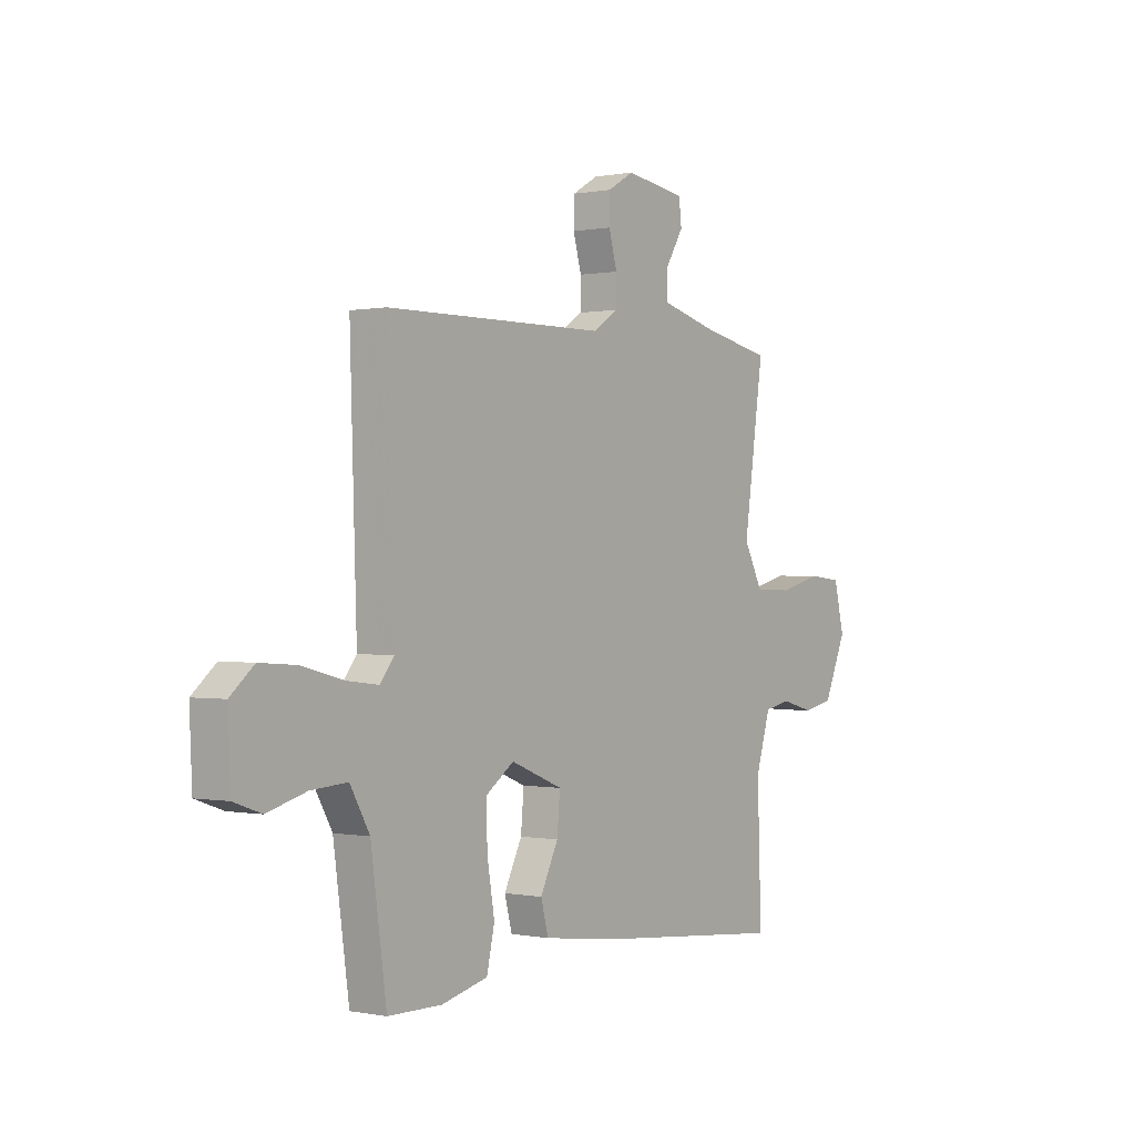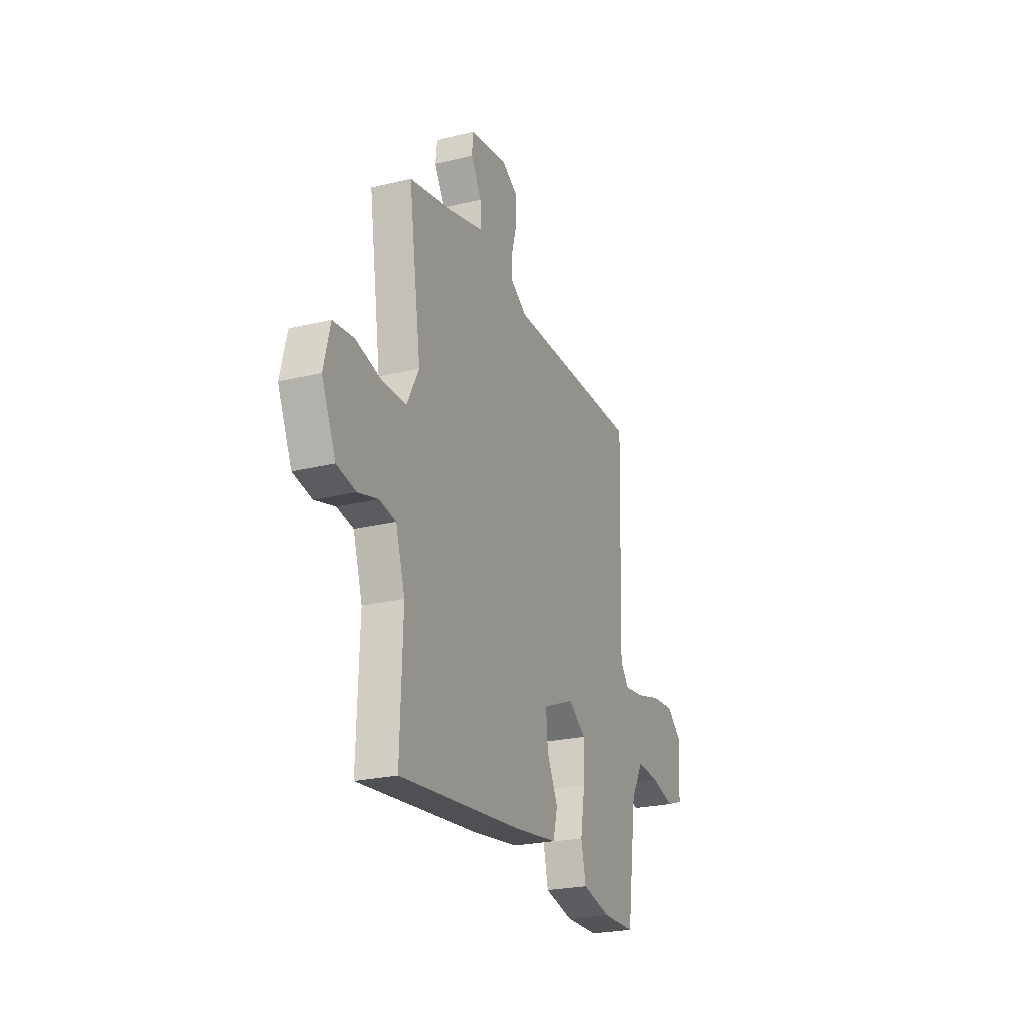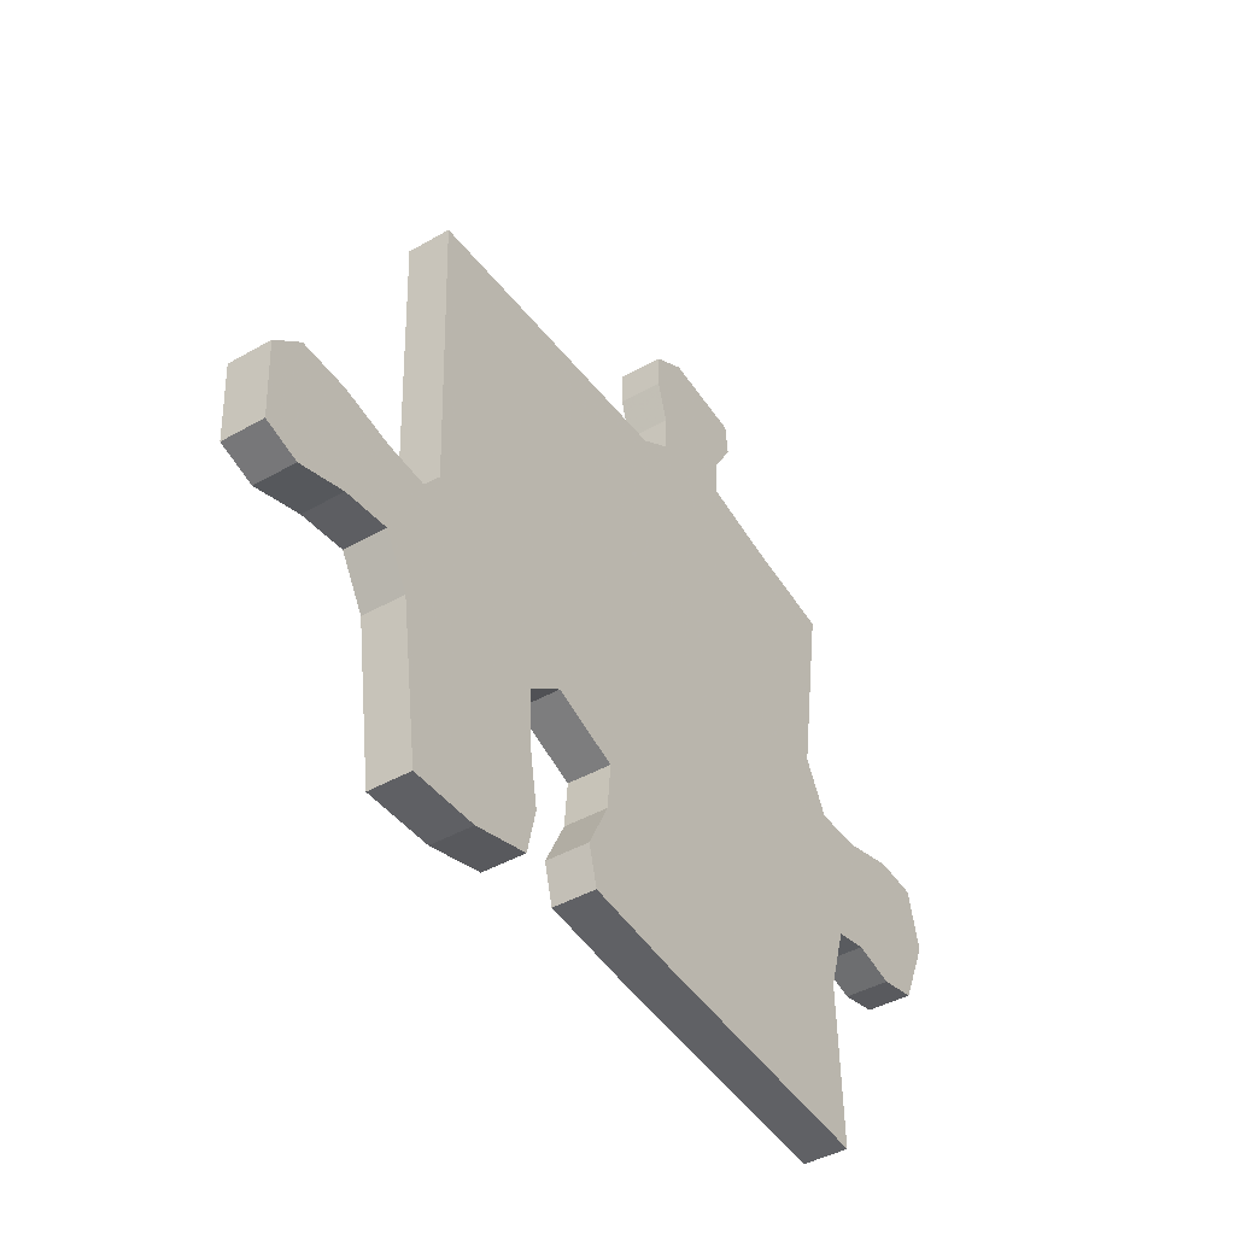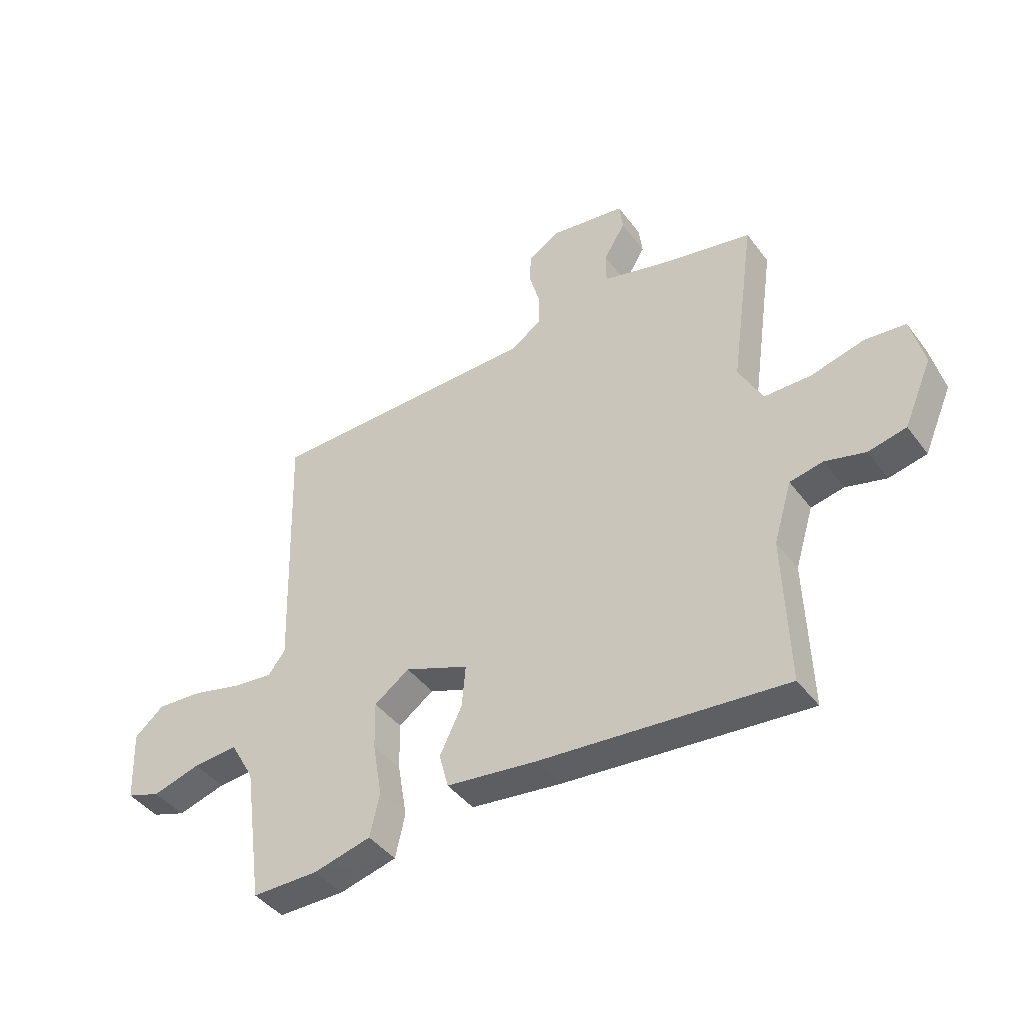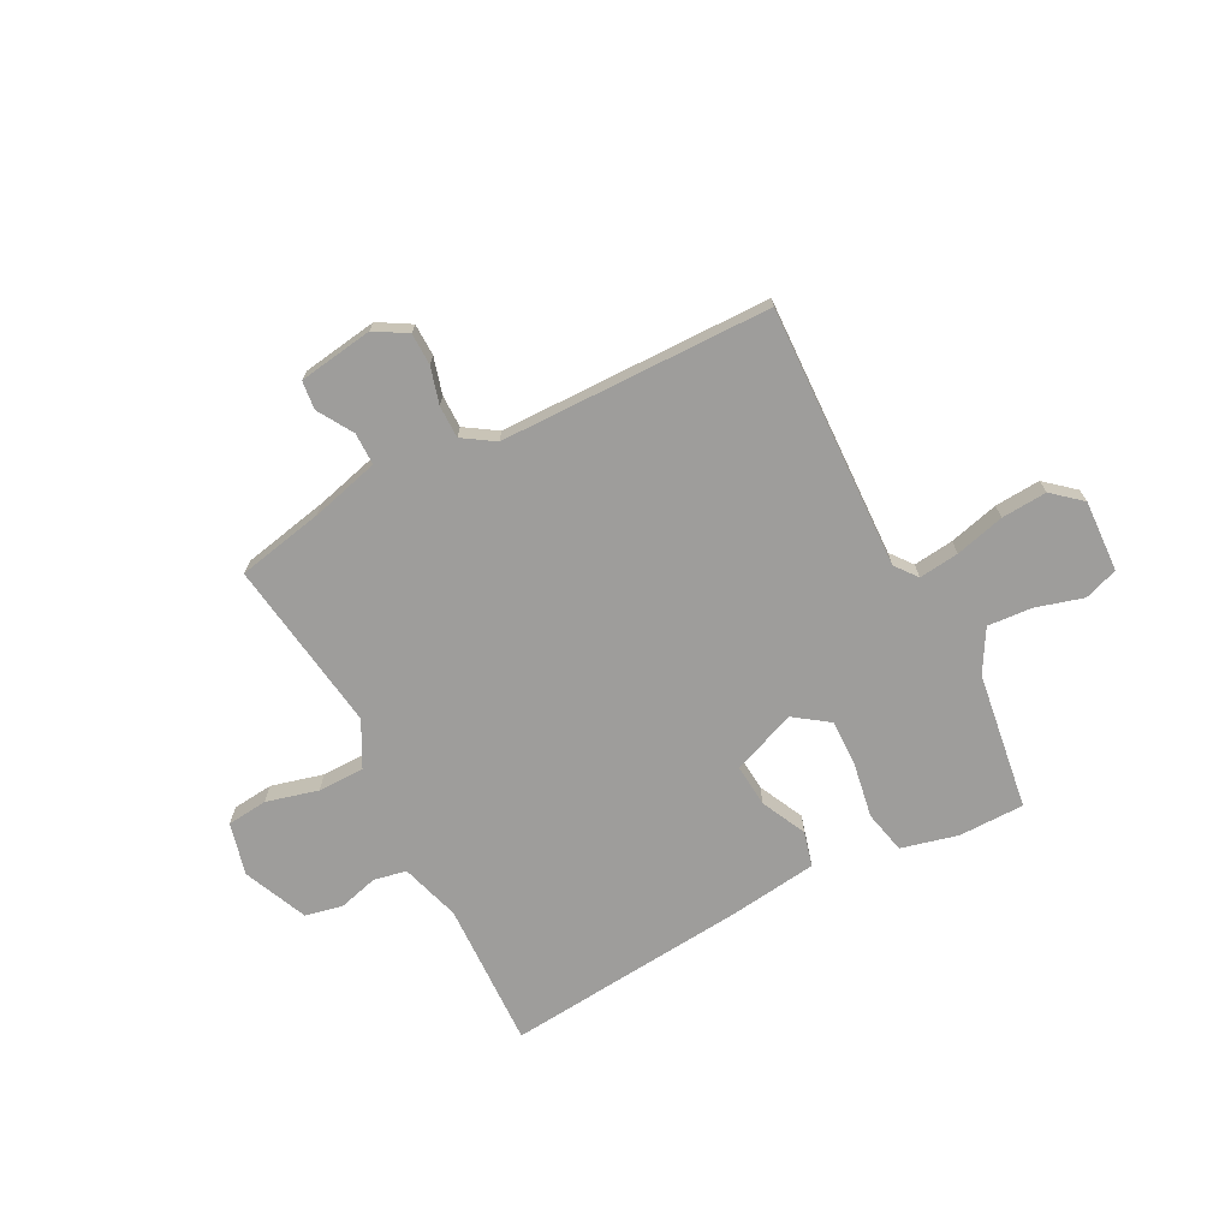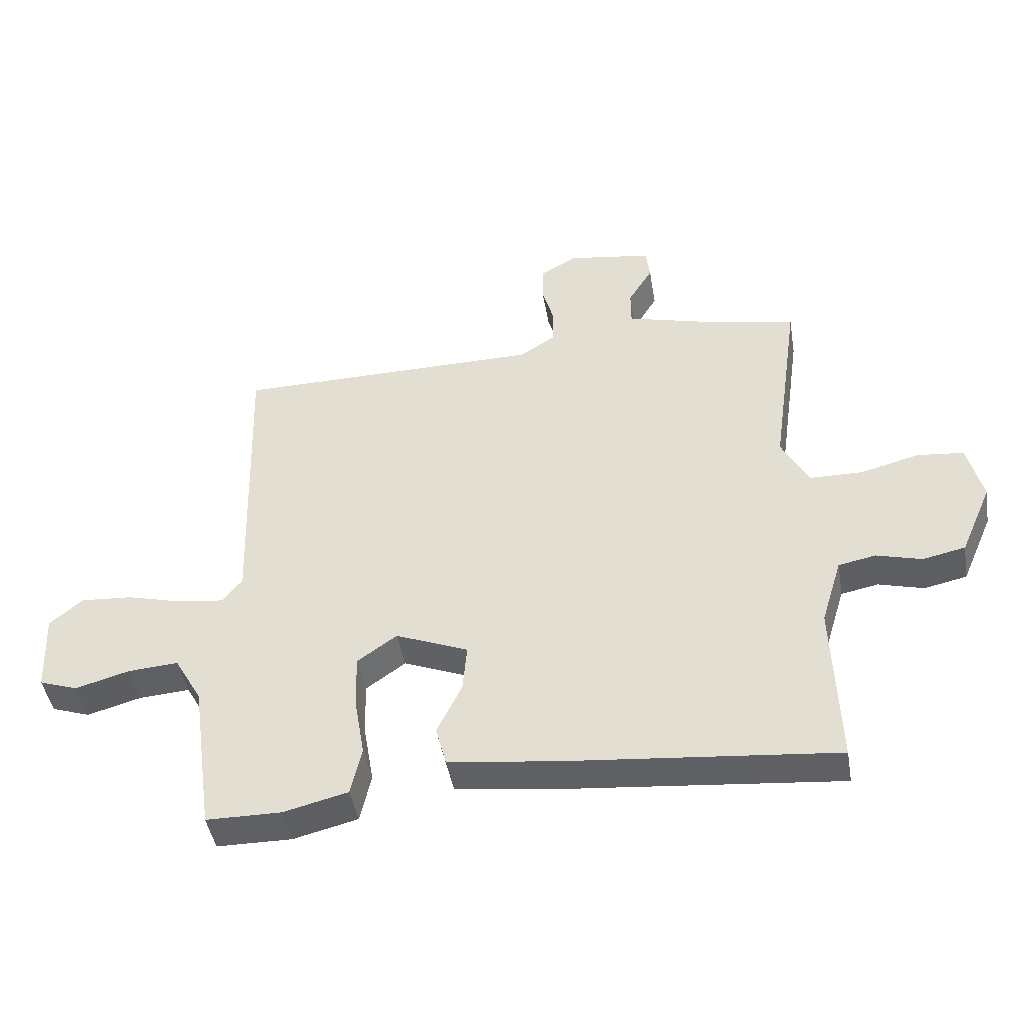
<metadata>
{"format":"obj","ext":"obj","renderer":"f3d","projection":"perspective","resolution":1024,"background":"white","views":[{"elev":0.0,"azim":126.1,"up":"+Z"},{"elev":-24.0,"azim":-67.9,"up":"+Z"},{"elev":-42.9,"azim":124.2,"up":"+Z"},{"elev":-43.1,"azim":-146.2,"up":"+Z"},{"elev":-70.5,"azim":27.3,"up":"+Y"},{"elev":-44.9,"azim":-170.4,"up":"+Z"}]}
</metadata>
<code>
v 0.5 0.07 0.5
v 0.484 0.07 0.009
v 0.516 0.07 -0.032
v 0.591 0.07 -0.023
v 0.683 0.07 0.001
v 0.768 0.07 0.007
v 0.822 0.07 -0.039
v 0.816 0.07 -0.173
v 0.753 0.07 -0.195
v 0.664 0.07 -0.17
v 0.581 0.07 -0.164
v 0.536 0.07 -0.243
v 0.5 0.07 -0.5
v 0.377 0.07 -0.501
v 0.271 0.07 -0.475
v 0.253 0.07 -0.395
v 0.27 0.07 -0.294
v 0.272 0.07 -0.205
v 0.207 0.07 -0.159
v 0.088 0.07 -0.207
v 0.095 0.07 -0.286
v 0.136 0.07 -0.37
v 0.119 0.07 -0.435
v -0.048 0.07 -0.457
v -0.5 0.07 -0.5
v -0.491 0.07 -0.225
v -0.525 0.07 -0.114
v -0.586 0.07 -0.102
v -0.66 0.07 -0.122
v -0.73 0.07 -0.107
v -0.782 0.07 0.012
v -0.758 0.07 0.11
v -0.682 0.07 0.118
v -0.585 0.07 0.093
v -0.498 0.07 0.094
v -0.454 0.07 0.178
v -0.5 0.07 0.5
v -0.339 0.07 0.533
v -0.211 0.07 0.567
v -0.211 0.07 0.627
v -0.251 0.07 0.693
v -0.245 0.07 0.746
v -0.106 0.07 0.767
v -0.046 0.07 0.732
v -0.045 0.07 0.672
v -0.064 0.07 0.604
v -0.064 0.07 0.543
v -0.005 0.07 0.505
v 0.5 0 0.5
v 0.484 0 0.009
v 0.516 0 -0.032
v 0.591 0 -0.023
v 0.683 0 0.001
v 0.768 0 0.007
v 0.822 0 -0.039
v 0.816 0 -0.173
v 0.753 0 -0.195
v 0.664 0 -0.17
v 0.581 0 -0.164
v 0.536 0 -0.243
v 0.5 0 -0.5
v 0.377 0 -0.501
v 0.271 0 -0.475
v 0.253 0 -0.395
v 0.27 0 -0.294
v 0.272 0 -0.205
v 0.207 0 -0.159
v 0.088 0 -0.207
v 0.095 0 -0.286
v 0.136 0 -0.37
v 0.119 0 -0.435
v -0.048 0 -0.457
v -0.5 0 -0.5
v -0.491 0 -0.225
v -0.525 0 -0.114
v -0.586 0 -0.102
v -0.66 0 -0.122
v -0.73 0 -0.107
v -0.782 0 0.012
v -0.758 0 0.11
v -0.682 0 0.118
v -0.585 0 0.093
v -0.498 0 0.094
v -0.454 0 0.178
v -0.5 0 0.5
v -0.339 0 0.533
v -0.211 0 0.567
v -0.211 0 0.627
v -0.251 0 0.693
v -0.245 0 0.746
v -0.106 0 0.767
v -0.046 0 0.732
v -0.045 0 0.672
v -0.064 0 0.604
v -0.064 0 0.543
v -0.005 0 0.505
f 44 45 46
f 43 44 46
f 42 43 46
f 41 42 46
f 40 41 46
f 39 40 46 47
f 38 39 47 48
f 36 37 38 48
f 32 33 34
f 31 32 34
f 30 31 34
f 29 30 34
f 28 29 34
f 27 28 34 35
f 48 1 2
f 36 48 2
f 35 36 2
f 27 35 2
f 26 27 2
f 24 25 26
f 23 24 26
f 22 23 26
f 21 22 26
f 15 16 17
f 14 15 17
f 13 14 17
f 12 13 17
f 11 12 17 18
f 8 9 10
f 7 8 10
f 6 7 10
f 5 6 10
f 4 5 10
f 3 4 10 11
f 11 18 19
f 3 11 19
f 2 3 19
f 20 21 26
f 2 19 20 26
f 94 93 92
f 94 92 91
f 94 91 90
f 94 90 89
f 94 89 88
f 95 94 88 87
f 96 95 87 86
f 96 86 85 84
f 82 81 80
f 82 80 79
f 82 79 78
f 82 78 77
f 82 77 76
f 83 82 76 75
f 50 49 96
f 50 96 84
f 50 84 83
f 50 83 75
f 50 75 74
f 74 73 72
f 74 72 71
f 74 71 70
f 74 70 69
f 65 64 63
f 65 63 62
f 65 62 61
f 65 61 60
f 66 65 60 59
f 58 57 56
f 58 56 55
f 58 55 54
f 58 54 53
f 58 53 52
f 59 58 52 51
f 67 66 59
f 67 59 51
f 67 51 50
f 74 69 68
f 74 68 67 50
f 1 49 50 2
f 2 50 51 3
f 3 51 52 4
f 4 52 53 5
f 5 53 54 6
f 6 54 55 7
f 7 55 56 8
f 8 56 57 9
f 9 57 58 10
f 10 58 59 11
f 11 59 60 12
f 12 60 61 13
f 13 61 62 14
f 14 62 63 15
f 15 63 64 16
f 16 64 65 17
f 17 65 66 18
f 18 66 67 19
f 19 67 68 20
f 20 68 69 21
f 21 69 70 22
f 22 70 71 23
f 23 71 72 24
f 24 72 73 25
f 25 73 74 26
f 26 74 75 27
f 27 75 76 28
f 28 76 77 29
f 29 77 78 30
f 30 78 79 31
f 31 79 80 32
f 32 80 81 33
f 33 81 82 34
f 34 82 83 35
f 35 83 84 36
f 36 84 85 37
f 37 85 86 38
f 38 86 87 39
f 39 87 88 40
f 40 88 89 41
f 41 89 90 42
f 42 90 91 43
f 43 91 92 44
f 44 92 93 45
f 45 93 94 46
f 46 94 95 47
f 47 95 96 48
f 48 96 49 1

</code>
